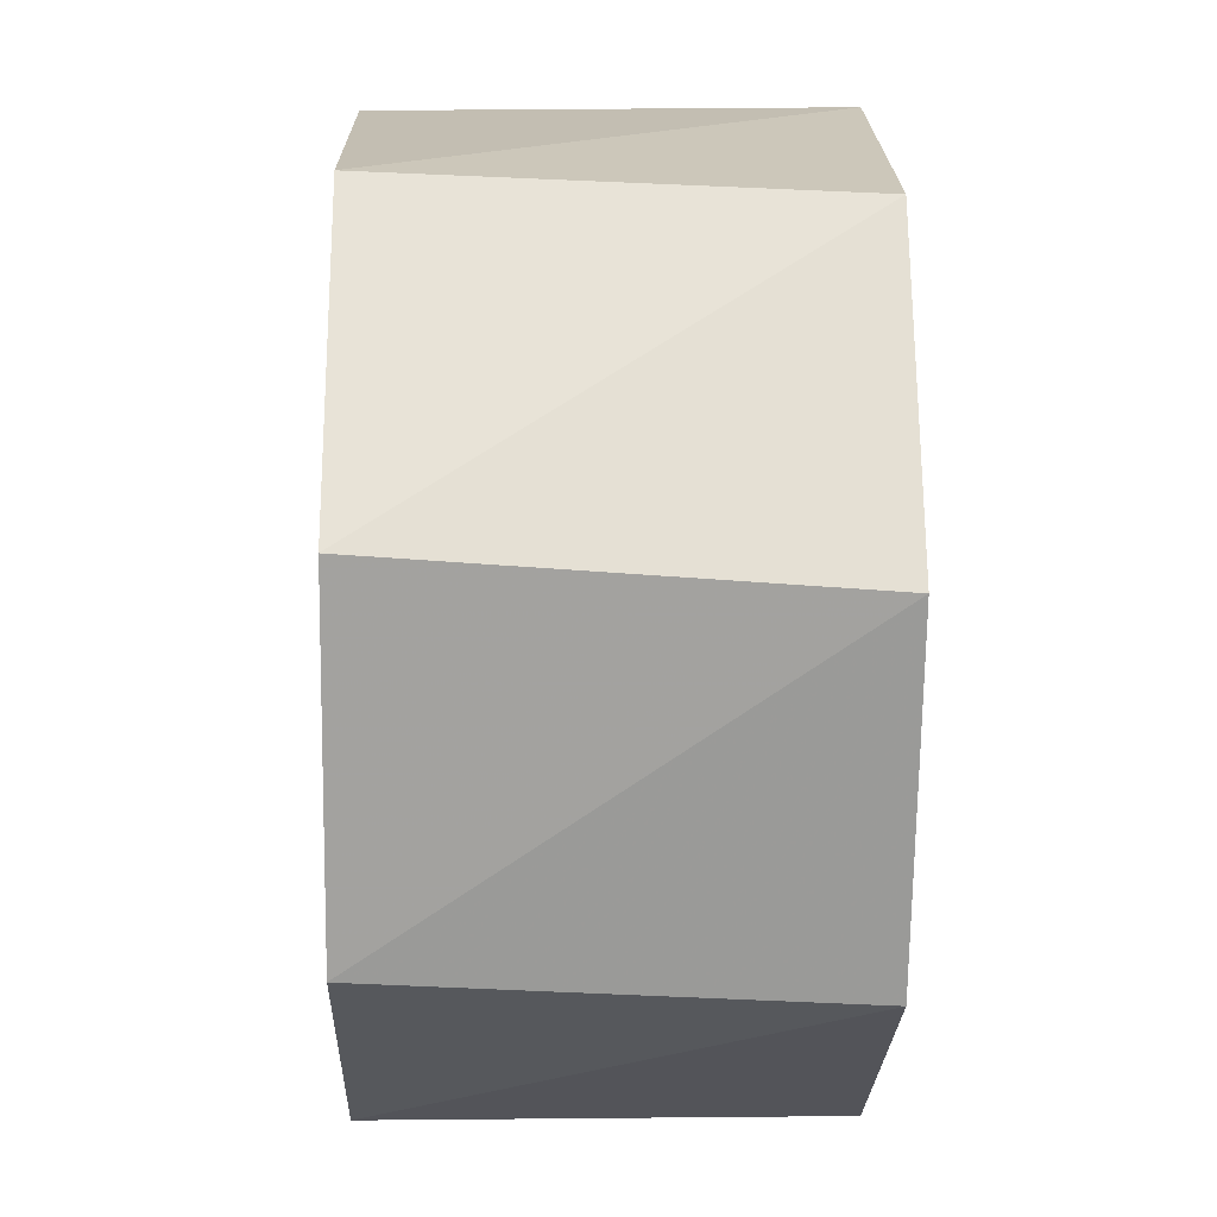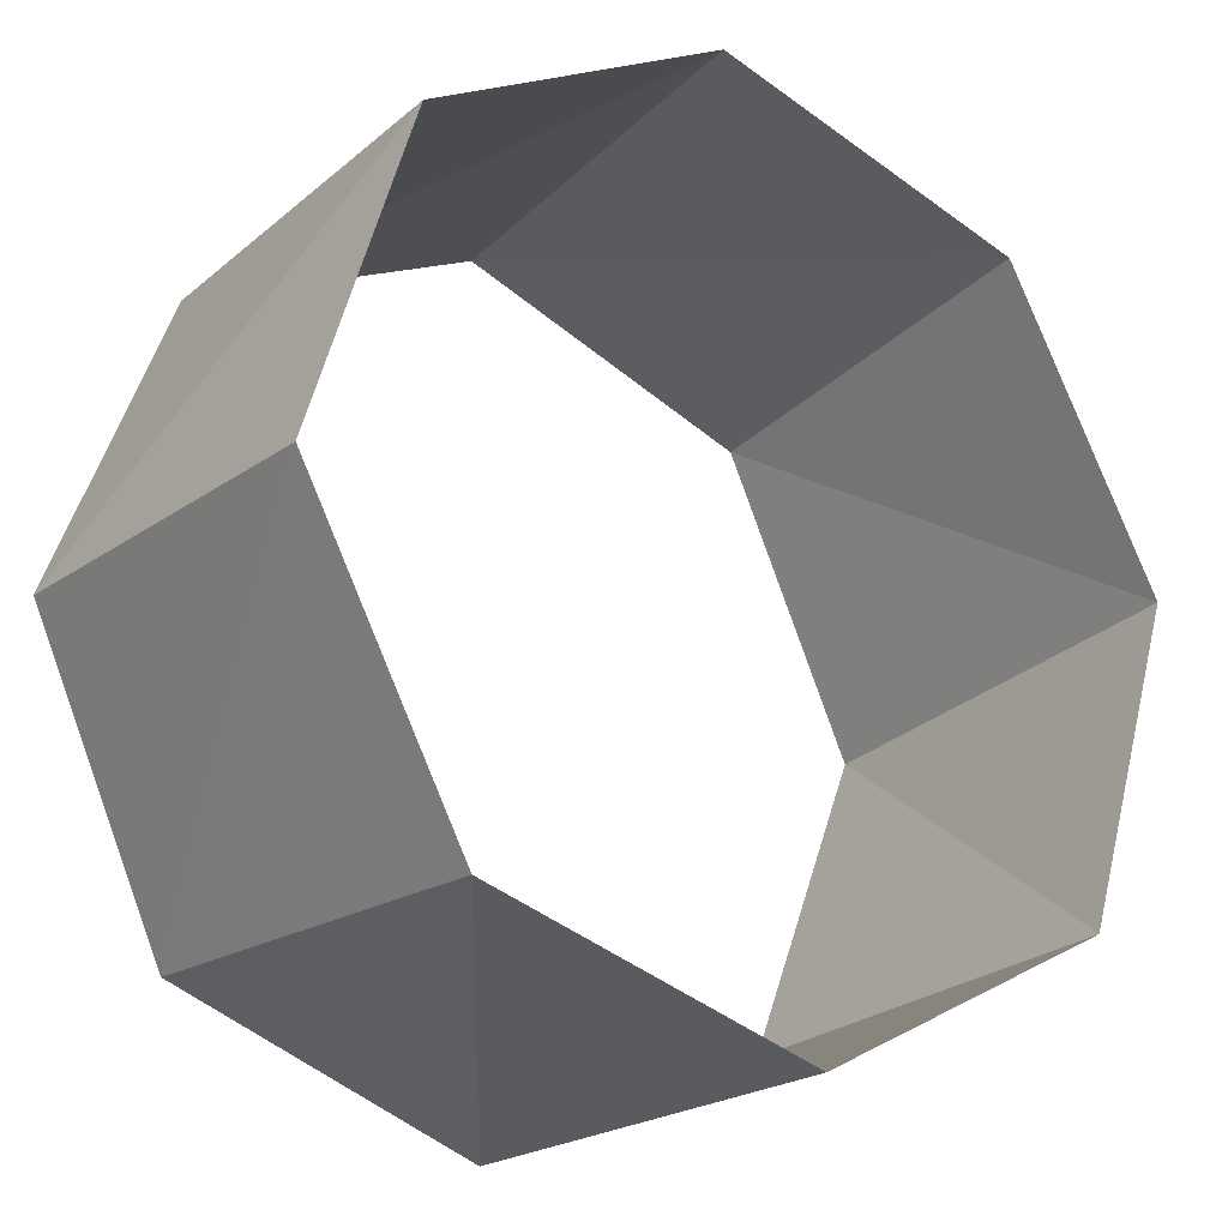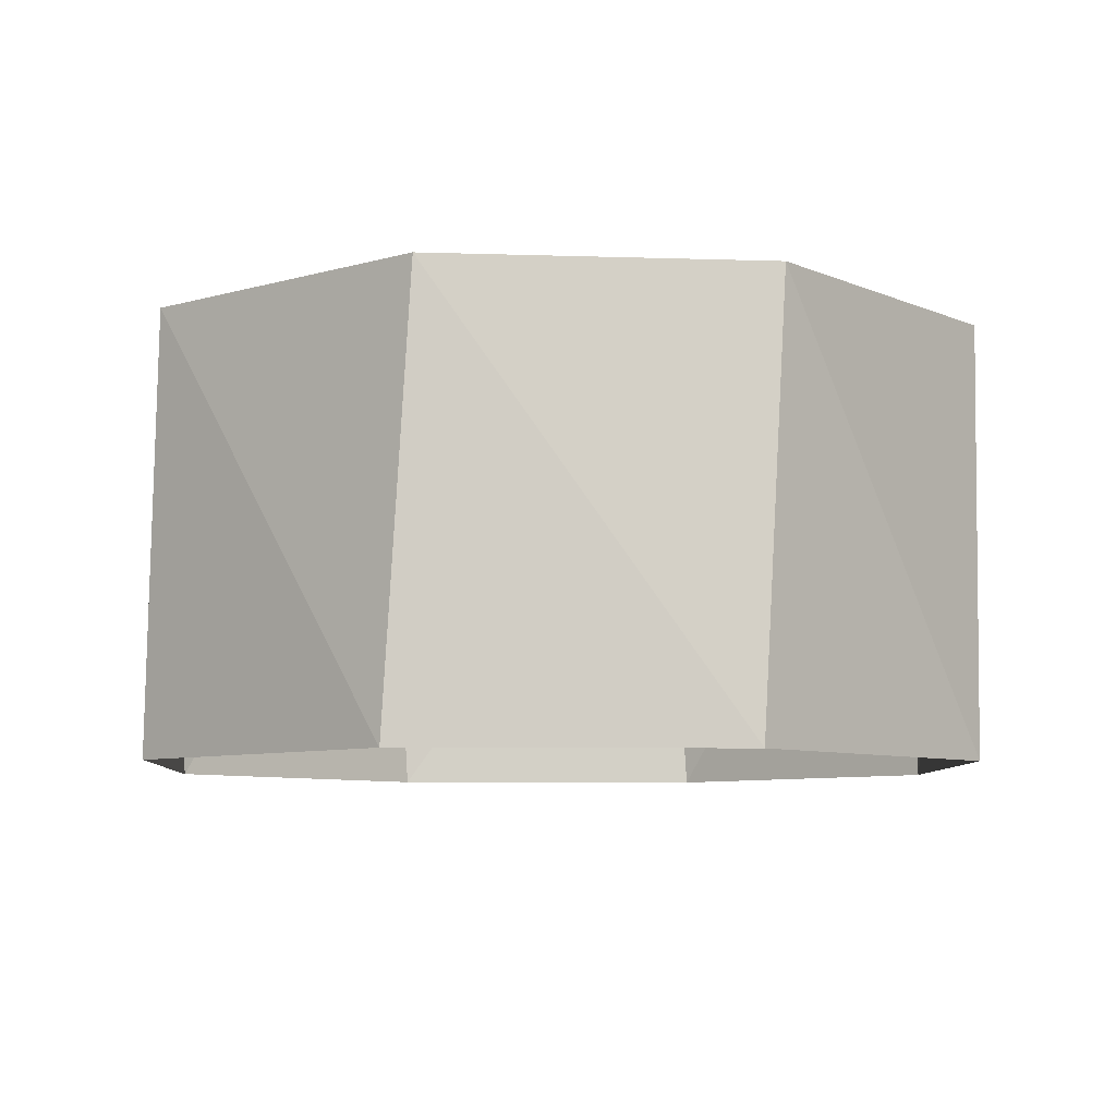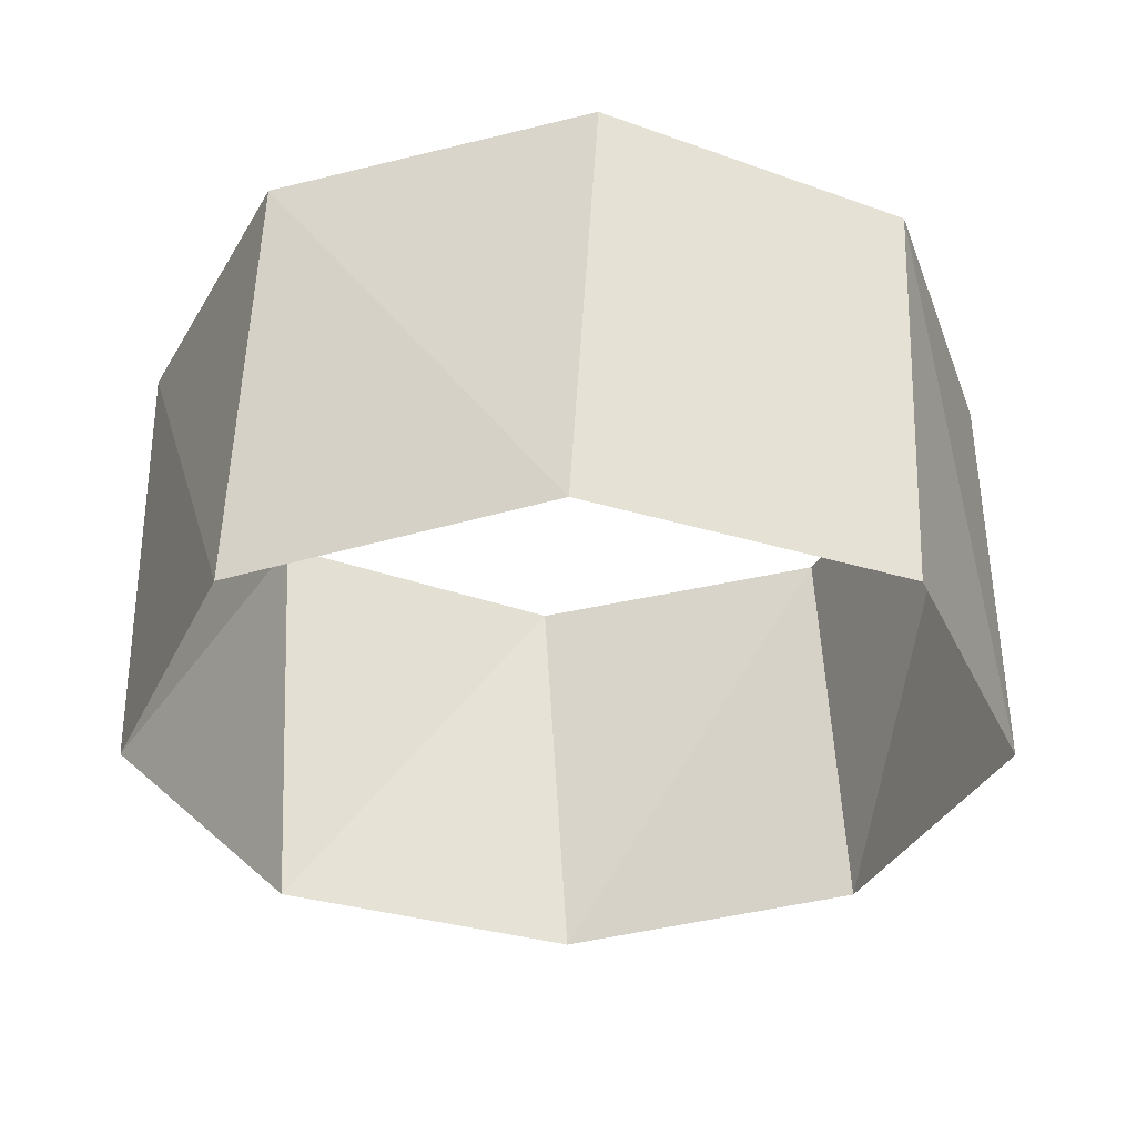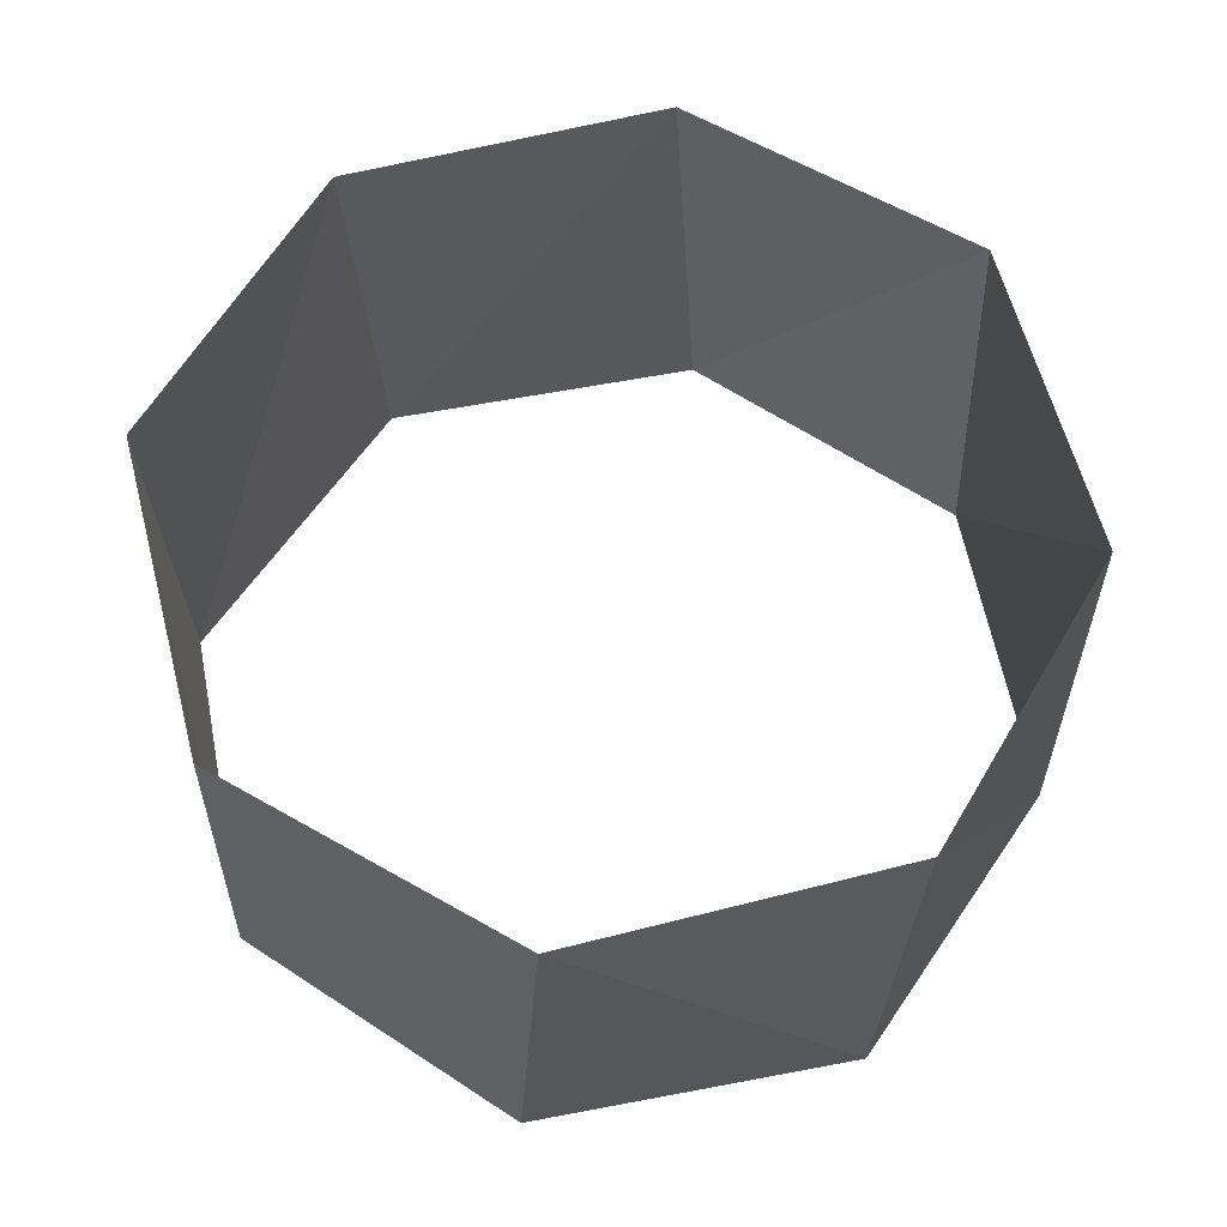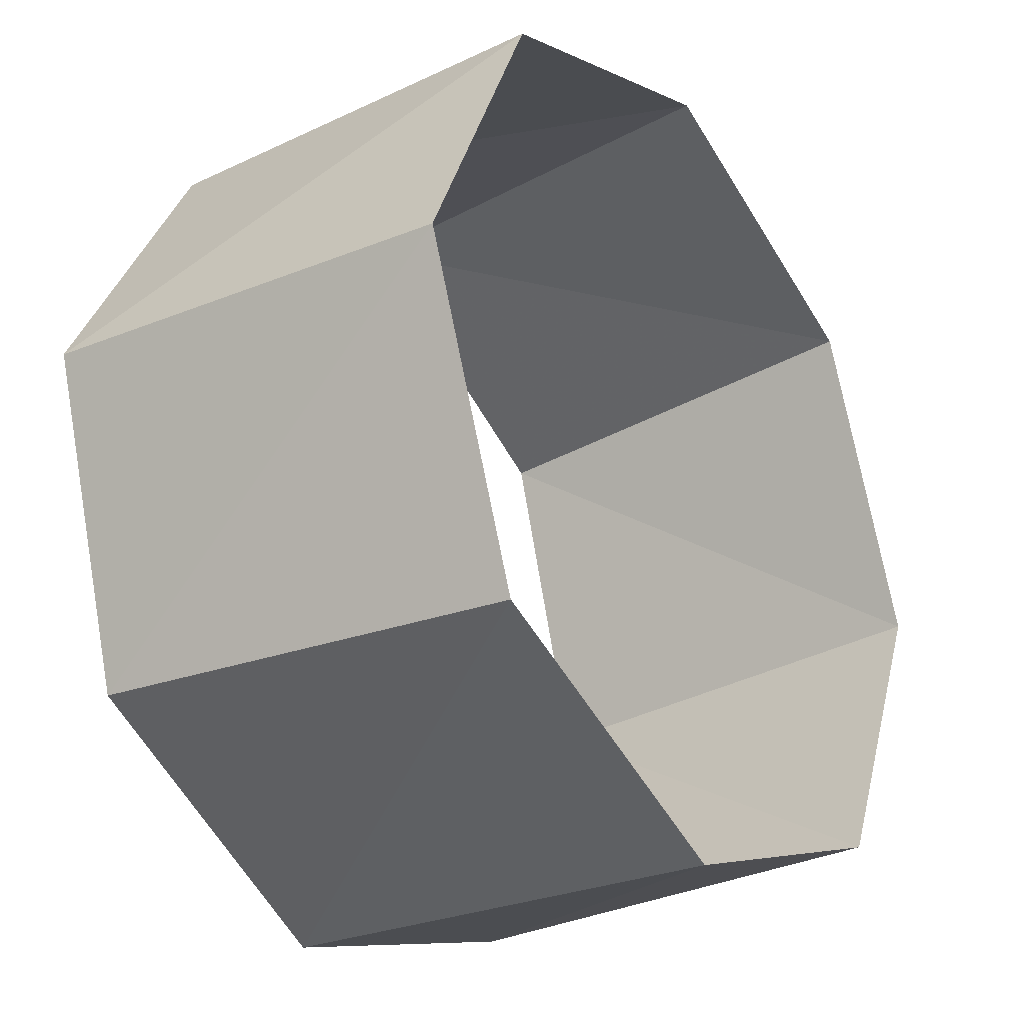
<metadata>
{"format":"obj","ext":"obj","renderer":"f3d","projection":"perspective","resolution":1024,"background":"white","views":[{"elev":-6.9,"azim":88.5,"up":"+Y"},{"elev":-22.1,"azim":144.6,"up":"+Y"},{"elev":-7.4,"azim":-164.7,"up":"+Z"},{"elev":-33.5,"azim":39.5,"up":"+Z"},{"elev":60.9,"azim":141.1,"up":"+Z"},{"elev":-29.2,"azim":-55.4,"up":"+Y"}]}
</metadata>
<code>
v 0.6374 -0.7705 86
v 0.9956 -0.09411 86
v 0.7705 0.6374 86
v 0.09411 0.9956 86
v -0.6374 0.7705 86
v -0.9956 0.09411 86
v -0.7705 -0.6374 86
v -0.09411 -0.9956 86
v 0.6845 -0.729 87
v 0.9995 -0.03141 87
v 0.729 0.6845 87
v 0.03141 0.9995 87
v -0.6845 0.729 87
v -0.9995 0.03141 87
v -0.729 -0.6845 87
v -0.03141 -0.9995 87
f 16 8 15
f 8 15 7
f 15 7 14
f 7 14 6
f 14 6 13
f 6 13 5
f 13 5 12
f 5 12 4
f 12 4 11
f 4 11 3
f 11 3 10
f 3 10 2
f 10 2 9
f 2 9 1
f 9 1 16
f 1 16 8

</code>
